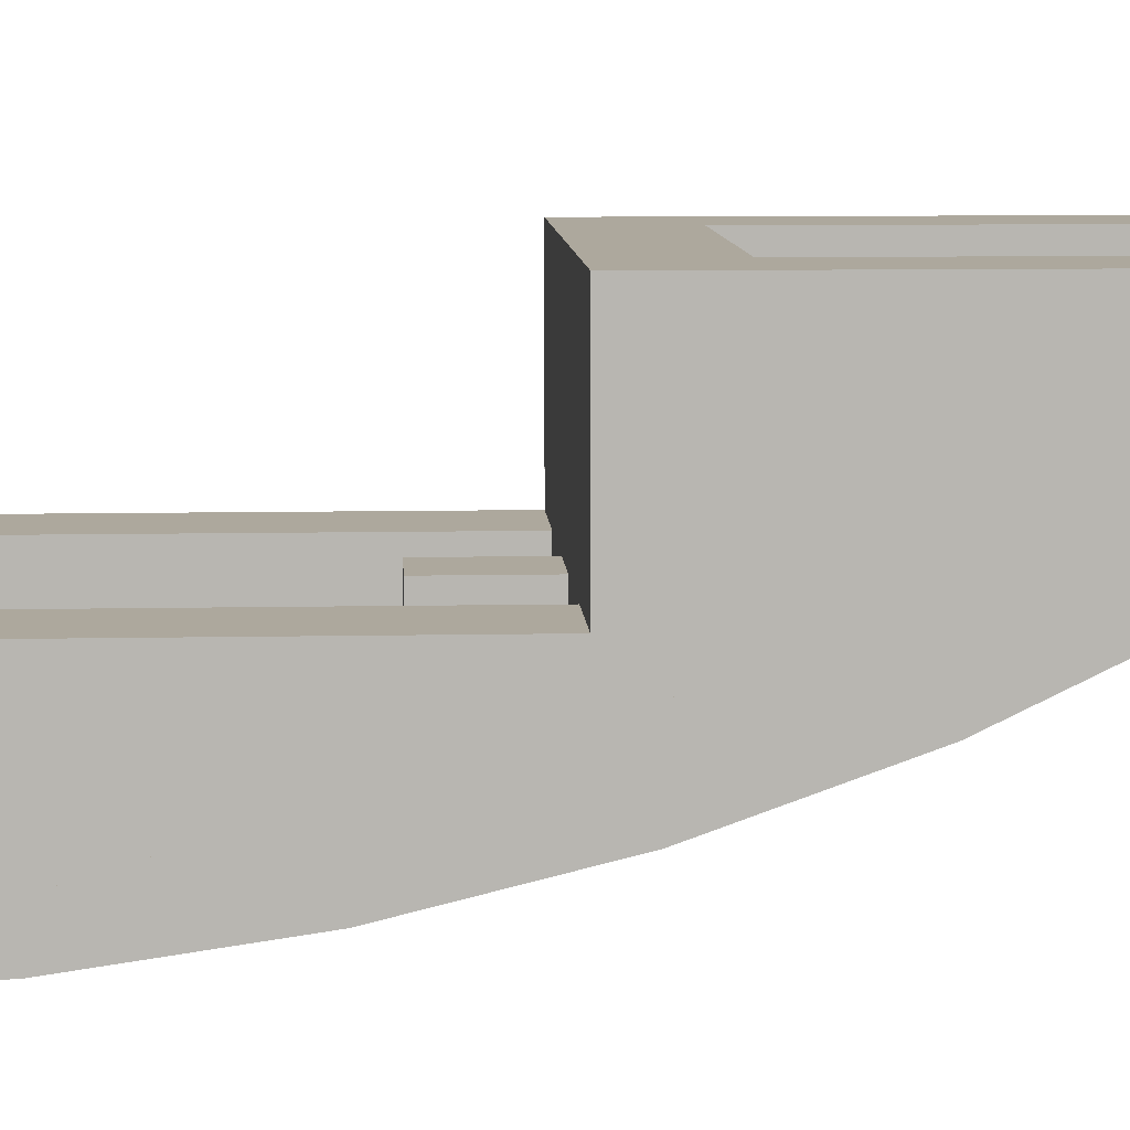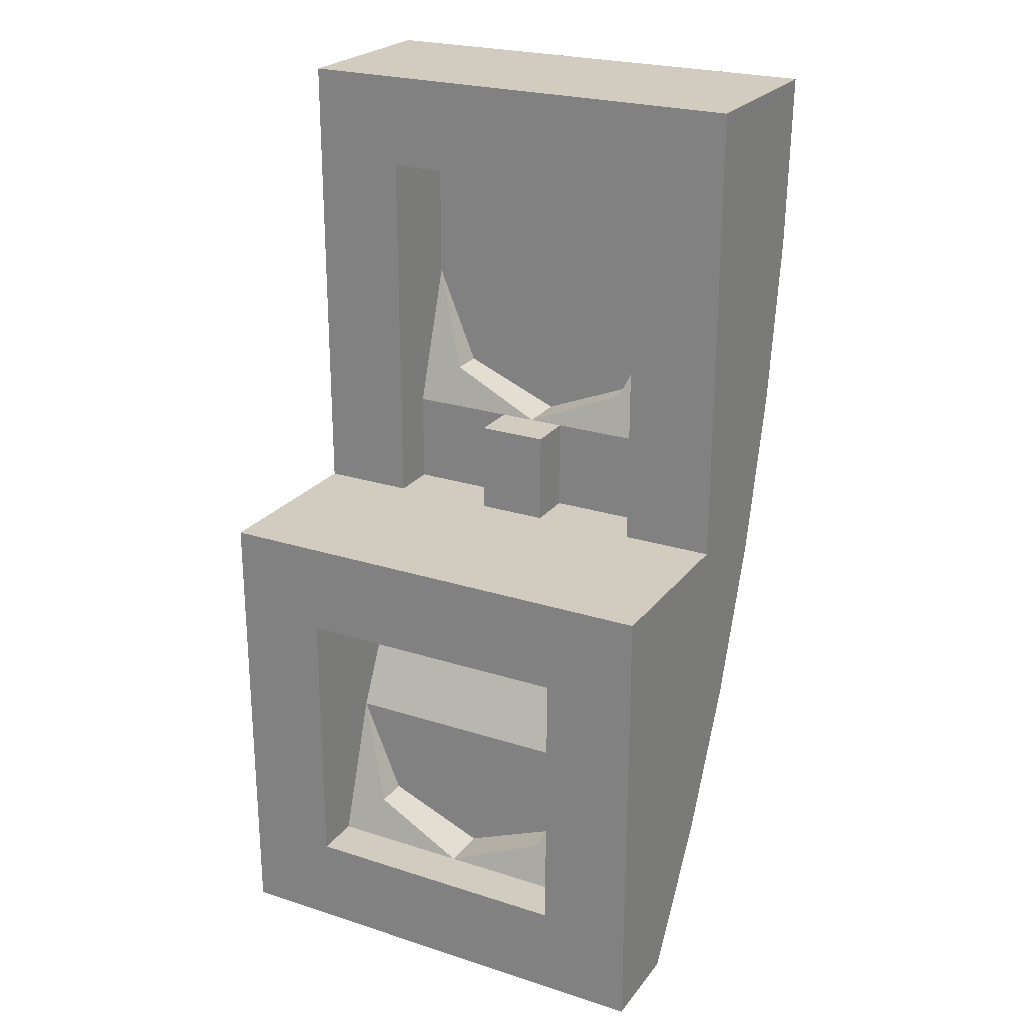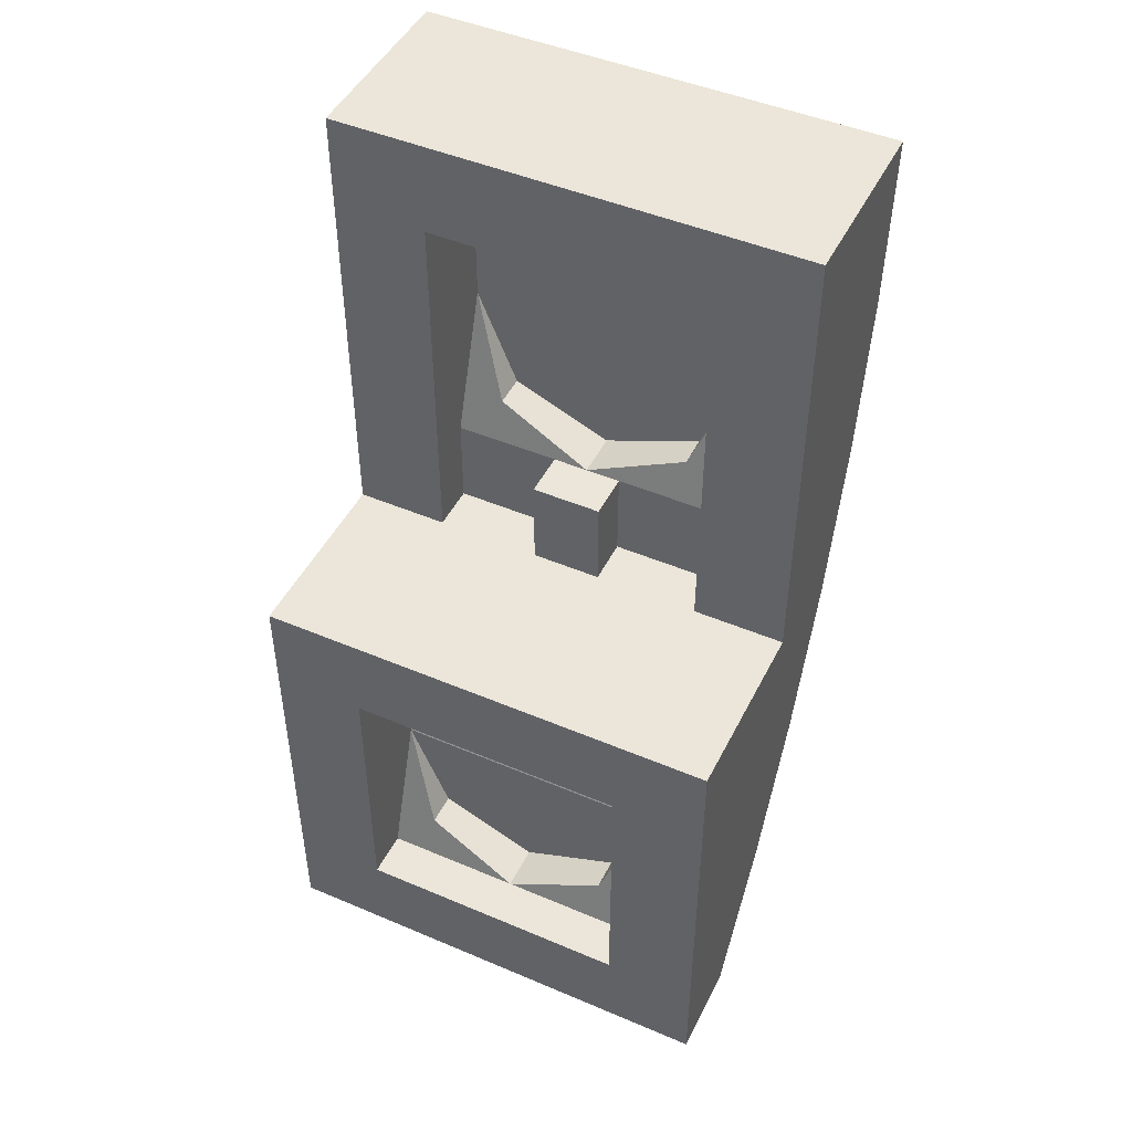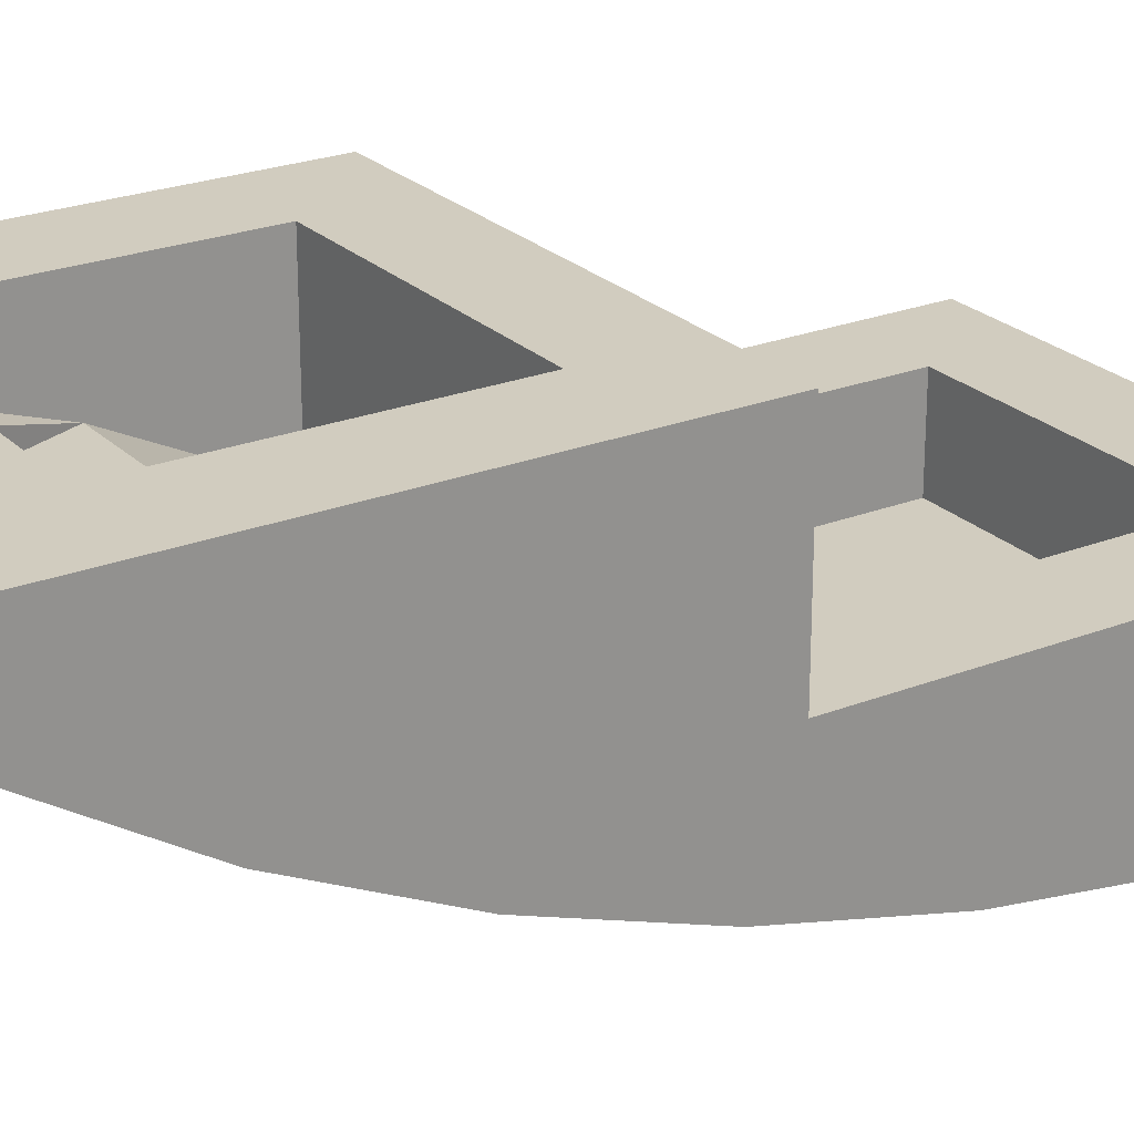
<metadata>
{"format":"obj","ext":"obj","renderer":"f3d","projection":"perspective","resolution":1024,"background":"white","views":[{"elev":8.7,"azim":86.8,"up":"+Y"},{"elev":24.0,"azim":-151.9,"up":"+Z"},{"elev":47.1,"azim":-154.3,"up":"+Z"},{"elev":24.1,"azim":-123.1,"up":"+Y"}]}
</metadata>
<code>
v 0.5 -0.8 1
v 0.5 -0.4 1
v -0.5 -0.4 1
v -0.5 -0.8 1
v 0.3 -0.4 0.8
v -0.3 -0.4 0.8
v -0.5 -0.4 1
v 0.5 -0.4 1
v -0.3 -0.4 0.8
v -0.3 -0.4 0
v -0.5 -0.4 0
v -0.5 -0.4 1
v 0.5 -0.4 1
v 0.5 -0.4 0
v 0.3 -0.4 0
v 0.3 -0.4 0.8
v 0.3 -0.6 0.8
v -0.3 -0.6 0.8
v -0.3 -0.6 0.5
v 0.3 -0.6 0.5
v -0.3 -0.4 0.8
v -0.3 -0.6 0.8
v 0.3 -0.6 0.8
v 0.3 -0.4 0.8
v -0.3 -0.6 0.5
v -0.3 -0.5 0.2
v -0.3 -0.4 0.8
v -0.3 -0.6 0.8
v -0.3 -0.5 0
v -0.3 -0.4 0
v -0.3 -0.4 0.8
v -0.3 -0.5 0.2
v 0.3 -0.4 0.8
v 0.3 -0.5 0.2
v 0.3 -0.6 0.5
v 0.3 -0.6 0.8
v 0.3 -0.5 0.2
v 0.3 -0.4 0.8
v 0.3 -0.4 0
v 0.3 -0.5 0
v -0.2121 -0.5293 0.2879
v -0.2121 -0.6 0.2879
v -0.3 -0.6 0.5
v -0.2121 -0.5293 0.2879
v 0 -0.5 0.2
v 0 -0.6 0.2
v -0.2121 -0.6 0.2879
v 0.2121 -0.5293 0.2879
v 0.2121 -0.6 0.2879
v 0.3 -0.6 0.5
v 0.2121 -0.5293 0.2879
v 0 -0.5 0.2
v 0 -0.6 0.2
v 0.2121 -0.6 0.2879
v -0.2121 -0.6 0.2879
v 0 -0.6 0.2
v 0.2121 -0.6 0.2879
v -0.2121 -0.6 0.2879
v 0.2121 -0.6 0.2879
v 0.3 -0.6 0.5
v -0.3 -0.6 0.5
v -0.3 -0.5 0.2
v -0.2121 -0.5293 0.2879
v -0.3 -0.6 0.5
v -0.3 -0.5 0.2
v 0 -0.5 0.2
v -0.2121 -0.5293 0.2879
v 0.3 -0.5 0.2
v 0.2121 -0.5293 0.2879
v 0 -0.5 0.2
v 0.3 -0.5 0.2
v 0.3 -0.6 0.5
v 0.2121 -0.5293 0.2879
v -0.3 -0.5 0
v -0.3 -0.5 0.2
v -0.075 -0.5 0.2
v -0.075 -0.5 0
v -0.3 -0.5 0
v -0.075 -0.5 0
v -0.075 -0.4 0
v -0.3 -0.4 0
v -0.075 -0.4 0.2
v 0.075 -0.4 0.2
v 0.075 -0.4 0
v -0.075 -0.4 0
v -0.075 -0.4 0.2
v -0.075 -0.5 0.2
v 0.075 -0.5 0.2
v 0.075 -0.4 0.2
v -0.075 -0.4 0
v -0.075 -0.5 0
v -0.075 -0.5 0.2
v -0.075 -0.4 0.2
v 0.075 -0.4 0.2
v 0.075 -0.5 0.2
v 0.075 -0.5 0
v 0.075 -0.4 0
v 0.3 -0.5 0
v 0.3 -0.5 0.2
v 0.075 -0.5 0.2
v 0.075 -0.5 0
v 0.3 -0.5 0
v 0.075 -0.5 0
v 0.075 -0.4 0
v 0.3 -0.4 0
v -0.5 -0.4 0
v -0.3 -0.4 0
v -0.5 0 0
v -0.5 0 0
v -0.3 -0.4 0
v -0.075 -0.4 0
v 0.075 -0.4 0
v 0.3 -0.4 0
v 0.5 0 0
v -0.075 -0.4 0
v 0.075 -0.4 0
v 0.5 0 0
v -0.5 0 0
v 0.5 0 0
v 0.3 -0.4 0
v 0.5 -0.4 0
v -0.3 0 -0.2
v -0.5 0 0
v 0.5 0 0
v 0.3 0 -0.2
v -0.3 0 -0.8
v -0.5 0 -1
v -0.5 0 0
v -0.3 0 -0.2
v 0.3 0 -0.8
v 0.5 0 -1
v -0.5 0 -1
v -0.3 0 -0.8
v 0.3 0 -0.2
v 0.5 0 0
v 0.5 0 -1
v 0.3 0 -0.8
v -0.3 0 -0.2
v -0.3 -0.35 -0.2
v -0.3 -0.2 -0.5
v 0.3 -0.2 -0.5
v 0.3 -0.35 -0.2
v 0.3 0 -0.2
v -0.3 0 -0.2
v -0.3 -0.2 -0.5
v -0.3 -0.1 -0.8
v -0.3 0 -0.8
v 0.3 0 -0.8
v 0.3 -0.1 -0.8
v 0.3 -0.2 -0.5
v 0.3 0 -0.2
v 0.3 -0.35 -0.2
v 0.3 0 -0.2
v -0.3 0 -0.2
v -0.3 -0.35 -0.2
v 0.3 -0.35 -0.2
v -0.3 -0.35 -0.2
v -0.3 -0.2 -0.5
v 0.3 -0.2 -0.5
v -0.2121 -0.1293 -0.7121
v -0.2121 -0.2 -0.7121
v -0.3 -0.2 -0.5
v -0.2121 -0.1293 -0.7121
v 0 -0.1 -0.8
v 0 -0.2 -0.8
v -0.2121 -0.2 -0.7121
v 0.2121 -0.1293 -0.7121
v 0.2121 -0.2 -0.7121
v 0.3 -0.2 -0.5
v 0.2121 -0.1293 -0.7121
v 0 -0.1 -0.8
v 0 -0.2 -0.8
v 0.2121 -0.2 -0.7121
v -0.2121 -0.2 -0.7121
v 0 -0.2 -0.8
v 0.2121 -0.2 -0.7121
v -0.2121 -0.2 -0.7121
v 0.2121 -0.2 -0.7121
v 0.3 -0.2 -0.5
v -0.3 -0.2 -0.5
v -0.3 -0.1 -0.8
v -0.2121 -0.1293 -0.7121
v -0.3 -0.2 -0.5
v -0.3 -0.1 -0.8
v 0 -0.1 -0.8
v -0.2121 -0.1293 -0.7121
v 0.3 -0.1 -0.8
v 0.2121 -0.1293 -0.7121
v 0 -0.1 -0.8
v 0.3 -0.1 -0.8
v 0.3 -0.2 -0.5
v 0.2121 -0.1293 -0.7121
v 0.3 -0.1 -0.8
v 0.3 0 -0.8
v -0.3 0 -0.8
v -0.3 -0.1 -0.8
v -0.5 -0.2 -1
v -0.5 0 -1
v 0.5 0 -1
v 0.5 -0.2 -1
v -0.5 -0.8 1
v -0.5 -0.4 1
v -0.5 -0.4 0
v 0.5 -0.8 1
v 0.5 -0.4 0
v 0.5 -0.4 1
v -0.5 0 -1
v -0.5 -0.2 -1
v -0.5 -0.4 0
v -0.5 0 0
v 0.5 0 0
v 0.5 -0.4 0
v 0.5 -0.2 -1
v 0.5 0 -1
v -0.5 -0.2 -1
v -0.5 -0.8 1
v -0.5 -0.4 0
v 0.5 -0.4 0
v 0.5 -0.8 1
v 0.5 -0.2 -1
v -0.5 -0.8 1
v -0.5 -0.2 -1
v -0.5 -0.3766 -0.7218
v -0.5 -0.7826 0.6308
v -0.5 -0.7826 0.6308
v -0.5 -0.3766 -0.7218
v -0.5 -0.5255 -0.4142
v -0.5 -0.7302 0.268
v -0.5 -0.7302 0.268
v -0.5 -0.5255 -0.4142
v -0.5 -0.6441 -0.0824
v 0.5 -0.8 1
v 0.5 -0.2 -1
v 0.5 -0.3766 -0.7218
v 0.5 -0.7826 0.6308
v 0.5 -0.7826 0.6308
v 0.5 -0.3766 -0.7218
v 0.5 -0.5255 -0.4142
v 0.5 -0.7302 0.268
v 0.5 -0.7302 0.268
v 0.5 -0.5255 -0.4142
v 0.5 -0.6441 -0.0824
v -0.17 -0.7826 0.6308
v 0.17 -0.7826 0.6308
v 0.17 -0.7882 0.75
v -0.17 -0.7882 0.75
v -0.17 -0.7912 0.8125
v -0.17 -0.7882 0.75
v 0.17 -0.7882 0.75
v 0.17 -0.7912 0.8125
v -0.17 -0.7912 0.8125
v 0.17 -0.7912 0.8125
v 0.5 -0.8 1
v -0.5 -0.8 1
v -0.17 -0.7882 0.75
v -0.17 -0.7912 0.8125
v -0.5 -0.8 1
v -0.5 -0.7826 0.6308
v -0.17 -0.7882 0.75
v -0.5 -0.7826 0.6308
v -0.17 -0.7826 0.6308
v 0.17 -0.7882 0.75
v 0.17 -0.7826 0.6308
v 0.5 -0.7826 0.6308
v 0.5 -0.8 1
v 0.5 -0.8 1
v 0.17 -0.7912 0.8125
v 0.17 -0.7882 0.75
v 0.17 -0.7456 0.375
v -0.17 -0.7456 0.375
v -0.17 -0.7302 0.268
v 0.17 -0.7302 0.268
v -0.17 -0.7547 0.4375
v -0.17 -0.7456 0.375
v 0.17 -0.7456 0.375
v 0.17 -0.7547 0.4375
v -0.17 -0.7728 0.5625
v -0.17 -0.7547 0.4375
v 0.17 -0.7547 0.4375
v 0.17 -0.7728 0.5625
v -0.17 -0.7818 0.625
v -0.17 -0.7728 0.5625
v 0.17 -0.7728 0.5625
v 0.17 -0.7818 0.625
v -0.17 -0.7826 0.6308
v -0.17 -0.7818 0.625
v 0.17 -0.7818 0.625
v 0.17 -0.7826 0.6308
v -0.17 -0.7826 0.6308
v -0.5 -0.7826 0.6308
v -0.17 -0.7818 0.625
v -0.5 -0.7826 0.6308
v -0.17 -0.7728 0.5625
v -0.17 -0.7818 0.625
v -0.17 -0.7547 0.4375
v -0.17 -0.7728 0.5625
v -0.5 -0.7826 0.6308
v -0.5 -0.7302 0.268
v -0.17 -0.7547 0.4375
v -0.5 -0.7302 0.268
v -0.17 -0.7456 0.375
v -0.17 -0.7456 0.375
v -0.5 -0.7302 0.268
v -0.17 -0.7302 0.268
v 0.17 -0.7456 0.375
v 0.17 -0.7302 0.268
v 0.5 -0.7302 0.268
v 0.17 -0.7547 0.4375
v 0.17 -0.7456 0.375
v 0.5 -0.7302 0.268
v 0.5 -0.7826 0.6308
v 0.5 -0.7826 0.6308
v 0.17 -0.7728 0.5625
v 0.17 -0.7547 0.4375
v 0.5 -0.7826 0.6308
v 0.17 -0.7818 0.625
v 0.17 -0.7728 0.5625
v 0.5 -0.7826 0.6308
v 0.17 -0.7826 0.6308
v 0.17 -0.7818 0.625
v -0.17 -0.6441 -0.0824
v 0.17 -0.6441 -0.0824
v 0.17 -0.6644 0
v -0.17 -0.6644 0
v -0.17 -0.6797 0.0625
v -0.17 -0.6644 0
v 0.17 -0.6644 0
v 0.17 -0.6797 0.0625
v -0.17 -0.7104 0.1875
v -0.17 -0.6797 0.0625
v 0.17 -0.6797 0.0625
v 0.17 -0.7104 0.1875
v -0.17 -0.7258 0.25
v -0.17 -0.7104 0.1875
v 0.17 -0.7104 0.1875
v 0.17 -0.7258 0.25
v -0.17 -0.7302 0.268
v -0.17 -0.7258 0.25
v 0.17 -0.7258 0.25
v 0.17 -0.7302 0.268
v -0.17 -0.7302 0.268
v -0.5 -0.7302 0.268
v -0.17 -0.7258 0.25
v -0.17 -0.7104 0.1875
v -0.17 -0.7258 0.25
v -0.5 -0.7302 0.268
v -0.5 -0.6441 -0.0824
v -0.17 -0.7104 0.1875
v -0.5 -0.6441 -0.0824
v -0.17 -0.6797 0.0625
v -0.17 -0.6797 0.0625
v -0.5 -0.6441 -0.0824
v -0.17 -0.6644 0
v -0.17 -0.6644 0
v -0.5 -0.6441 -0.0824
v -0.17 -0.6441 -0.0824
v 0.17 -0.6644 0
v 0.17 -0.6441 -0.0824
v 0.5 -0.6441 -0.0824
v 0.17 -0.6797 0.0625
v 0.17 -0.6644 0
v 0.5 -0.6441 -0.0824
v 0.17 -0.7104 0.1875
v 0.17 -0.6797 0.0625
v 0.5 -0.6441 -0.0824
v 0.5 -0.7302 0.268
v 0.5 -0.7302 0.268
v 0.17 -0.7258 0.25
v 0.17 -0.7104 0.1875
v 0.5 -0.7302 0.268
v 0.17 -0.7302 0.268
v 0.17 -0.7258 0.25
v 0.17 -0.5255 -0.4142
v 0.17 -0.5395 -0.375
v -0.17 -0.5395 -0.375
v -0.17 -0.5255 -0.4142
v -0.17 -0.5619 -0.3125
v -0.17 -0.5395 -0.375
v 0.17 -0.5395 -0.375
v 0.17 -0.5619 -0.3125
v -0.17 -0.6066 -0.1875
v -0.17 -0.5619 -0.3125
v 0.17 -0.5619 -0.3125
v 0.17 -0.6066 -0.1875
v -0.17 -0.6289 -0.125
v -0.17 -0.6066 -0.1875
v 0.17 -0.6066 -0.1875
v 0.17 -0.6289 -0.125
v -0.17 -0.6441 -0.0824
v -0.17 -0.6289 -0.125
v 0.17 -0.6289 -0.125
v 0.17 -0.6441 -0.0824
v -0.17 -0.6441 -0.0824
v -0.5 -0.6441 -0.0824
v -0.17 -0.6289 -0.125
v -0.17 -0.6066 -0.1875
v -0.17 -0.6289 -0.125
v -0.5 -0.6441 -0.0824
v -0.5 -0.5255 -0.4142
v -0.17 -0.6066 -0.1875
v -0.5 -0.5255 -0.4142
v -0.17 -0.5619 -0.3125
v -0.17 -0.5619 -0.3125
v -0.5 -0.5255 -0.4142
v -0.17 -0.5395 -0.375
v -0.17 -0.5395 -0.375
v -0.5 -0.5255 -0.4142
v -0.17 -0.5255 -0.4142
v 0.17 -0.5395 -0.375
v 0.17 -0.5255 -0.4142
v 0.5 -0.5255 -0.4142
v 0.5 -0.5255 -0.4142
v 0.17 -0.5619 -0.3125
v 0.17 -0.5395 -0.375
v 0.5 -0.5255 -0.4142
v 0.17 -0.6066 -0.1875
v 0.17 -0.5619 -0.3125
v 0.5 -0.6441 -0.0824
v 0.17 -0.6066 -0.1875
v 0.5 -0.5255 -0.4142
v 0.5 -0.6441 -0.0824
v 0.17 -0.6289 -0.125
v 0.17 -0.6066 -0.1875
v 0.5 -0.6441 -0.0824
v 0.17 -0.6441 -0.0824
v 0.17 -0.6289 -0.125
v -0.17 -0.3766 -0.7218
v 0.17 -0.3766 -0.7218
v 0.17 -0.3932 -0.6875
v -0.17 -0.3932 -0.6875
v -0.17 -0.4537 -0.5625
v -0.17 -0.3932 -0.6875
v 0.17 -0.3932 -0.6875
v 0.17 -0.4537 -0.5625
v -0.17 -0.484 -0.5
v -0.17 -0.4537 -0.5625
v 0.17 -0.4537 -0.5625
v 0.17 -0.484 -0.5
v 0.17 -0.5255 -0.4142
v -0.17 -0.5255 -0.4142
v -0.17 -0.484 -0.5
v 0.17 -0.484 -0.5
v -0.17 -0.5255 -0.4142
v -0.5 -0.5255 -0.4142
v -0.17 -0.484 -0.5
v -0.17 -0.4537 -0.5625
v -0.17 -0.484 -0.5
v -0.5 -0.5255 -0.4142
v -0.5 -0.3766 -0.7218
v -0.17 -0.4537 -0.5625
v -0.5 -0.3766 -0.7218
v -0.17 -0.3932 -0.6875
v -0.17 -0.3932 -0.6875
v -0.5 -0.3766 -0.7218
v -0.17 -0.3766 -0.7218
v 0.17 -0.3932 -0.6875
v 0.17 -0.3766 -0.7218
v 0.5 -0.3766 -0.7218
v 0.17 -0.4537 -0.5625
v 0.17 -0.3932 -0.6875
v 0.5 -0.3766 -0.7218
v 0.5 -0.5255 -0.4142
v 0.5 -0.5255 -0.4142
v 0.17 -0.484 -0.5
v 0.17 -0.4537 -0.5625
v -0.17 -0.3766 -0.7218
v -0.17 -0.3587 -0.75
v 0.17 -0.3587 -0.75
v 0.17 -0.3766 -0.7218
v -0.17 -0.3587 -0.75
v -0.17 -0.3766 -0.7218
v -0.5 -0.3766 -0.7218
v -0.5 -0.2 -1
v 0.17 -0.3587 -0.75
v -0.17 -0.3587 -0.75
v -0.5 -0.2 -1
v 0.5 -0.2 -1
v 0.17 -0.3587 -0.75
v 0.5 -0.2 -1
v 0.5 -0.3766 -0.7218
v 0.17 -0.3766 -0.7218
v 0.17 -0.5255 -0.4142
v 0.17 -0.484 -0.5
v 0.5 -0.5255 -0.4142
g mesh245422
f 1 2 3
f 3 4 1
f 5 6 7
f 7 8 5
f 9 10 11
f 11 12 9
f 13 14 15
f 15 16 13
g mesh245424
f 17 19 18
f 19 17 20
g mesh245425
f 21 23 22
f 23 21 24
f 25 26 27
f 27 28 25
f 29 30 31
f 31 32 29
f 33 34 35
f 35 36 33
f 37 38 39
f 39 40 37
g mesh245428
f 41 43 42
f 44 46 45
f 46 44 47
g mesh245430
f 48 49 50
f 51 52 53
f 53 54 51
g mesh245433
f 55 57 56
f 58 60 59
f 60 58 61
g mesh245436
f 62 64 63
f 65 67 66
f 68 70 69
f 71 73 72
g mesh245438
f 74 75 76
f 76 77 74
f 78 79 80
f 80 81 78
g mesh245440
f 82 83 84
f 84 85 82
f 86 87 88
f 88 89 86
f 90 91 92
f 92 93 90
f 94 95 96
f 96 97 94
g mesh245442
f 98 100 99
f 100 98 101
f 102 104 103
f 104 102 105
f 106 107 108
f 109 110 111
f 112 113 114
f 115 116 117
f 117 118 115
f 119 120 121
f 122 123 124
f 124 125 122
f 126 127 128
f 128 129 126
f 130 131 132
f 132 133 130
f 134 135 136
f 136 137 134
f 138 139 140
f 141 142 143
f 144 145 146
f 146 147 144
f 148 149 150
f 150 151 148
g mesh245447
f 152 154 153
f 154 152 155
f 156 158 157
f 158 156 159
g mesh245449
f 160 162 161
f 163 165 164
f 165 163 166
g mesh245451
f 167 168 169
f 170 171 172
f 172 173 170
g mesh245454
f 174 176 175
f 177 179 178
f 179 177 180
g mesh245457
f 181 183 182
f 184 186 185
f 187 189 188
f 190 192 191
g mesh245459
f 193 194 195
f 195 196 193
g mesh245461
f 197 198 199
f 199 200 197
g mesh245463
f 201 202 203
f 204 205 206
f 207 208 209
f 209 210 207
f 211 212 213
f 213 214 211
f 215 216 217
f 218 219 220
g mesh245464
f 221 222 223
f 223 224 221
f 225 226 227
f 227 228 225
f 229 230 231
g mesh245466
f 232 234 233
f 234 232 235
f 236 238 237
f 238 236 239
f 240 242 241
g mesh245471
f 243 244 245
f 245 246 243
f 247 248 249
f 249 250 247
f 251 252 253
f 253 254 251
f 255 256 257
f 257 258 255
f 259 260 261
f 262 263 264
f 264 265 262
f 266 267 268
f 269 270 271
f 271 272 269
f 273 274 275
f 275 276 273
f 277 278 279
f 279 280 277
f 281 282 283
f 283 284 281
f 285 286 287
f 287 288 285
f 289 290 291
f 292 293 294
f 295 296 297
f 297 298 295
f 299 300 301
f 302 303 304
f 305 306 307
f 308 309 310
f 310 311 308
f 312 313 314
f 315 316 317
f 318 319 320
f 321 322 323
f 323 324 321
f 325 326 327
f 327 328 325
f 329 330 331
f 331 332 329
f 333 334 335
f 335 336 333
f 337 338 339
f 339 340 337
f 341 342 343
f 344 345 346
f 346 347 344
f 348 349 350
f 351 352 353
f 354 355 356
f 357 358 359
f 360 361 362
f 363 364 365
f 365 366 363
f 367 368 369
f 370 371 372
f 373 374 375
f 375 376 373
f 377 378 379
f 379 380 377
f 381 382 383
f 383 384 381
f 385 386 387
f 387 388 385
f 389 390 391
f 391 392 389
f 393 394 395
f 396 397 398
f 398 399 396
f 400 401 402
f 403 404 405
f 406 407 408
f 409 410 411
f 412 413 414
f 415 416 417
f 418 419 420
f 421 422 423
f 424 425 426
f 427 428 429
f 429 430 427
f 431 432 433
f 433 434 431
f 435 436 437
f 437 438 435
f 439 440 441
f 441 442 439
f 443 444 445
f 446 447 448
f 448 449 446
f 450 451 452
f 453 454 455
f 456 457 458
f 459 460 461
f 461 462 459
f 463 464 465
f 466 467 468
f 468 469 466
f 470 471 472
f 472 473 470
f 474 475 476
f 476 477 474
f 478 479 480
f 480 481 478
f 482 483 484

</code>
